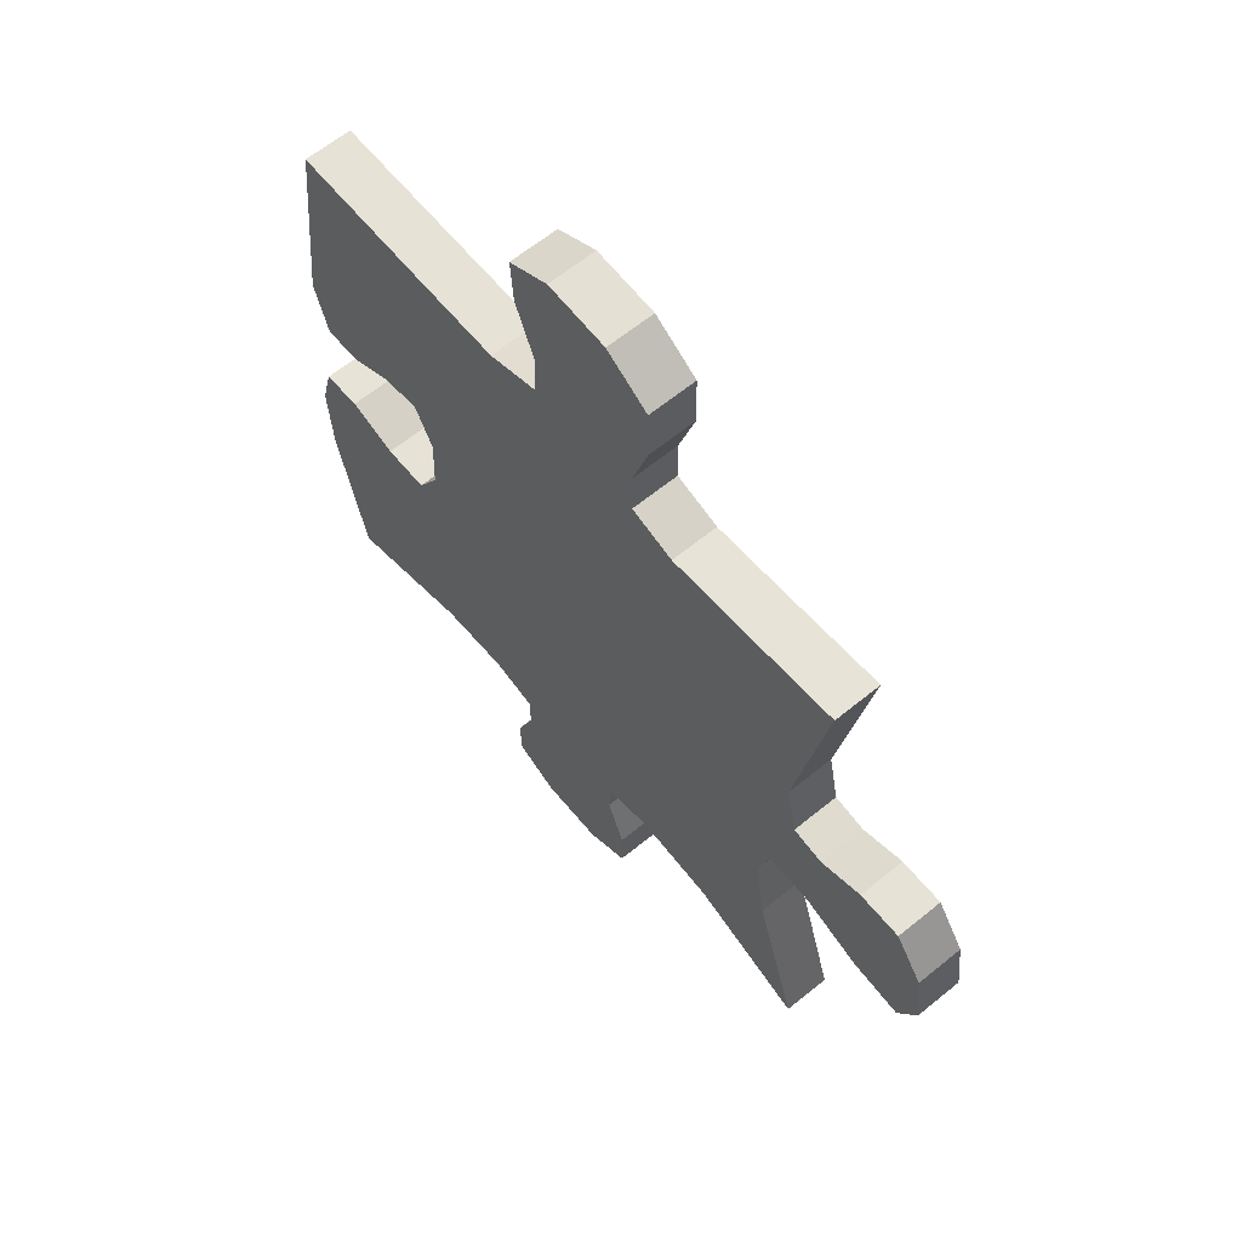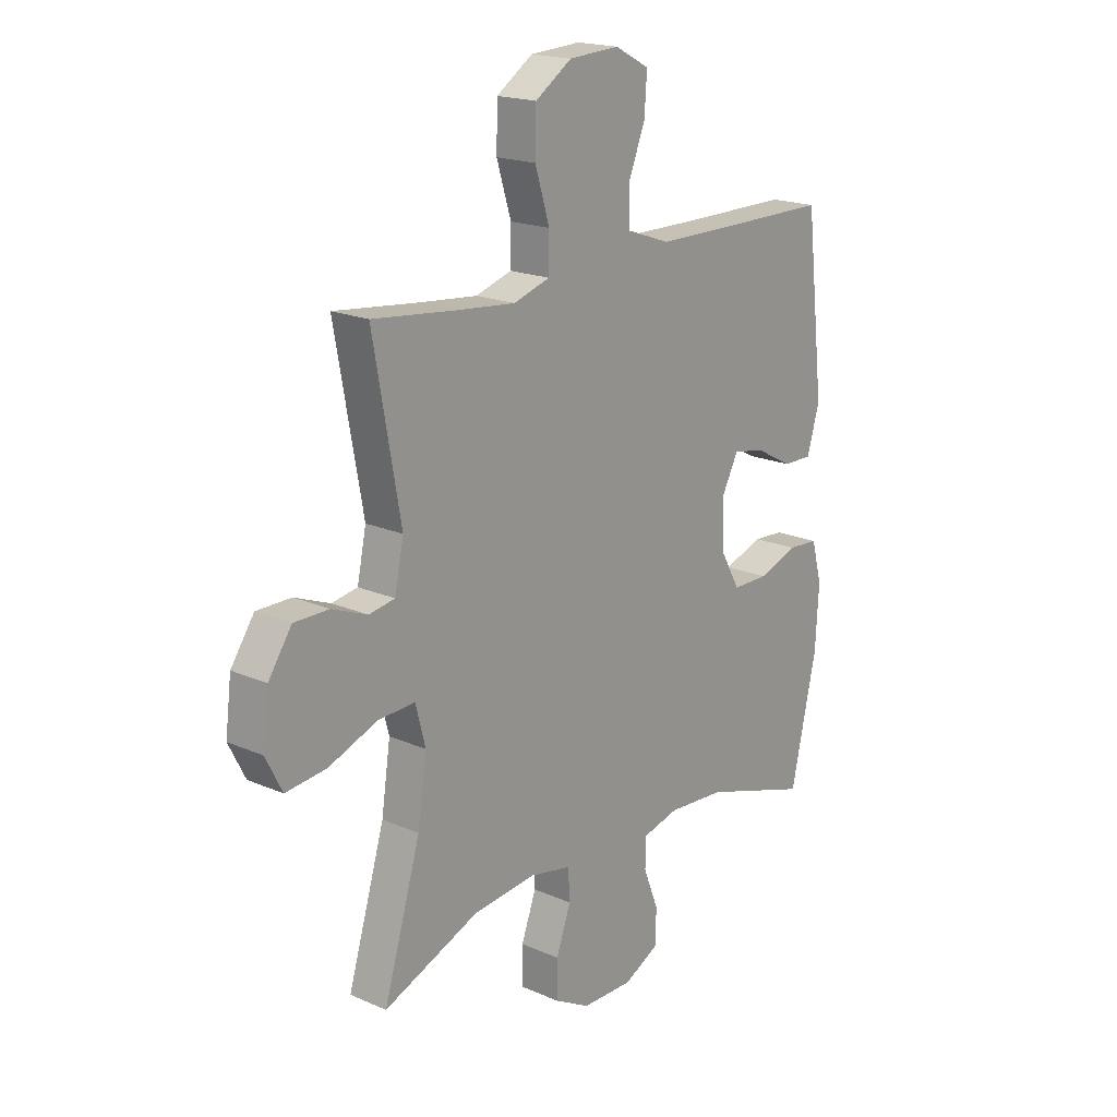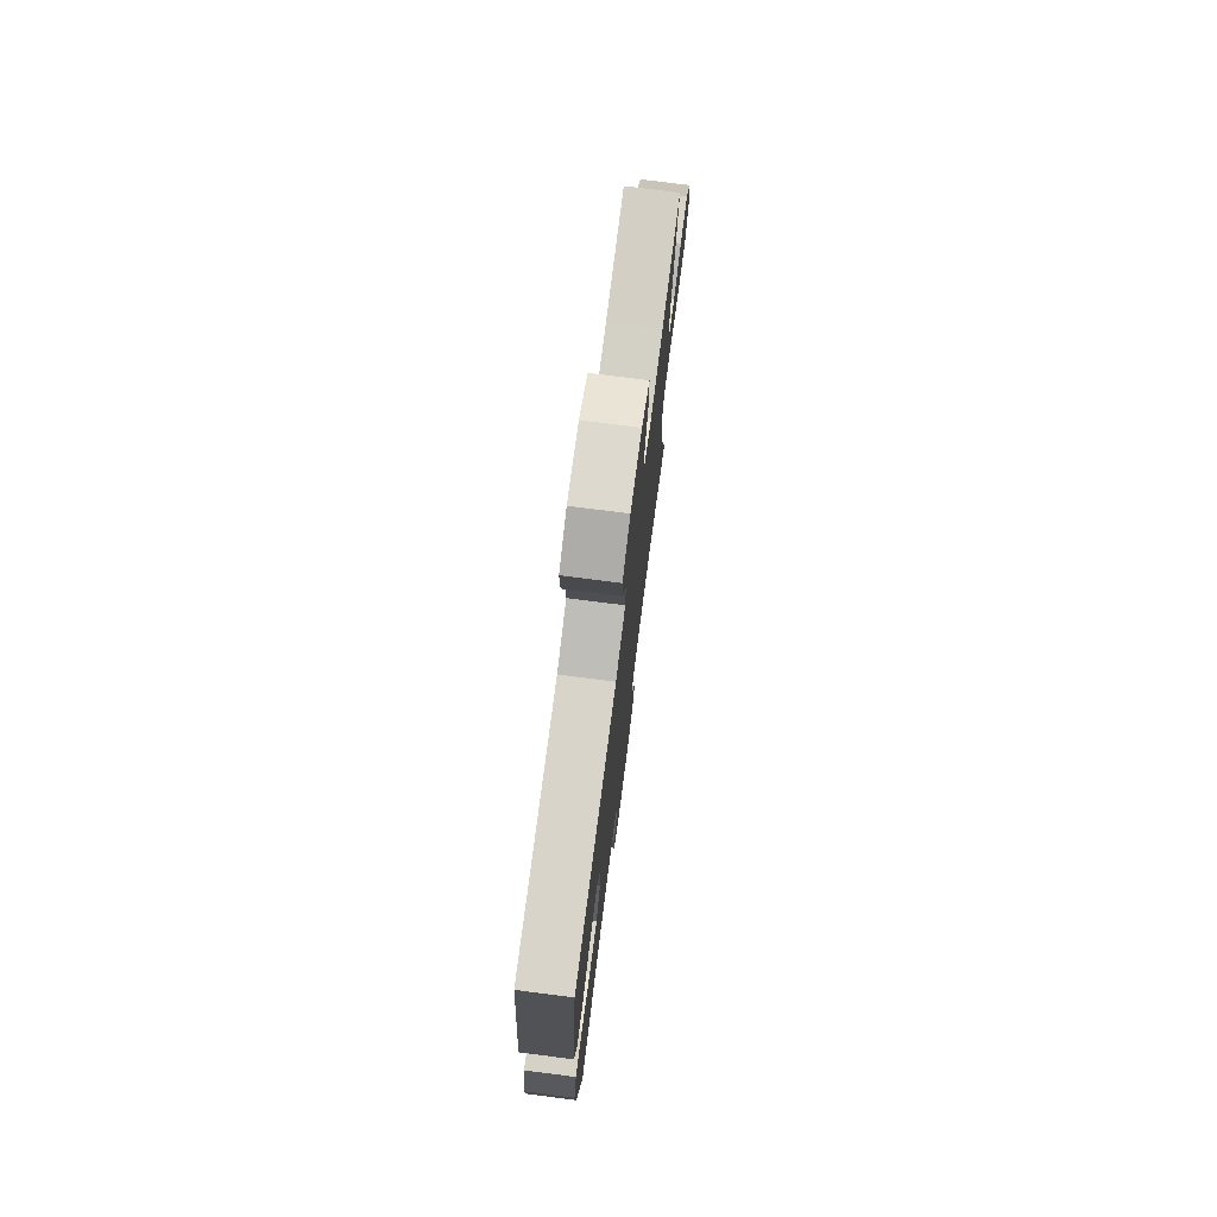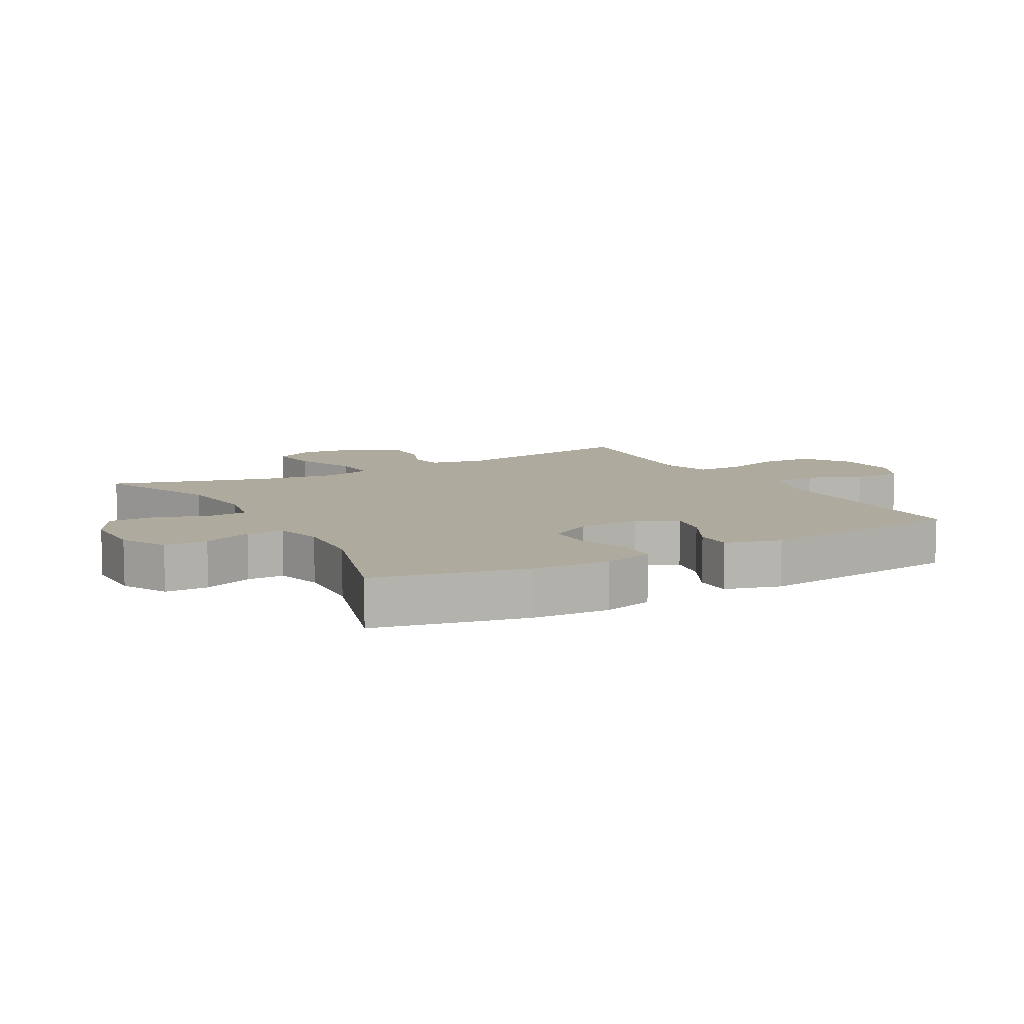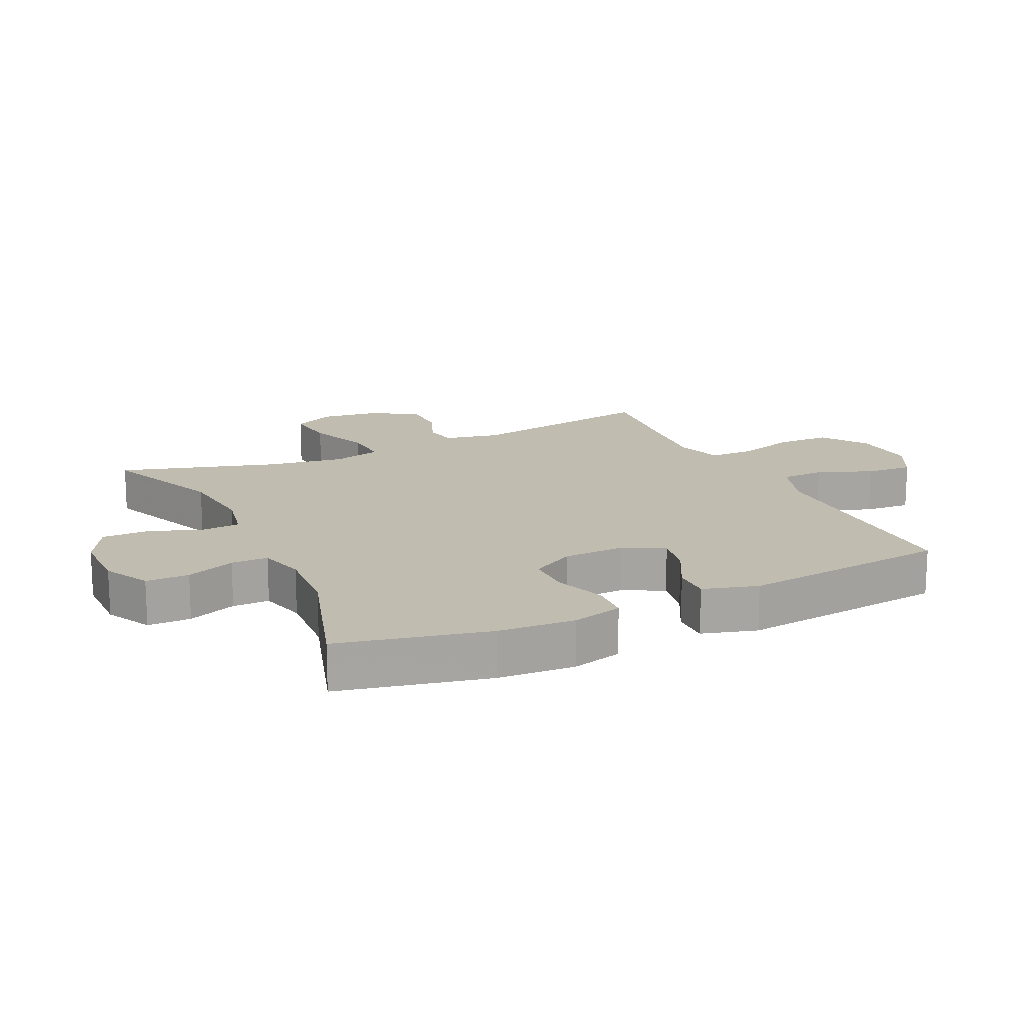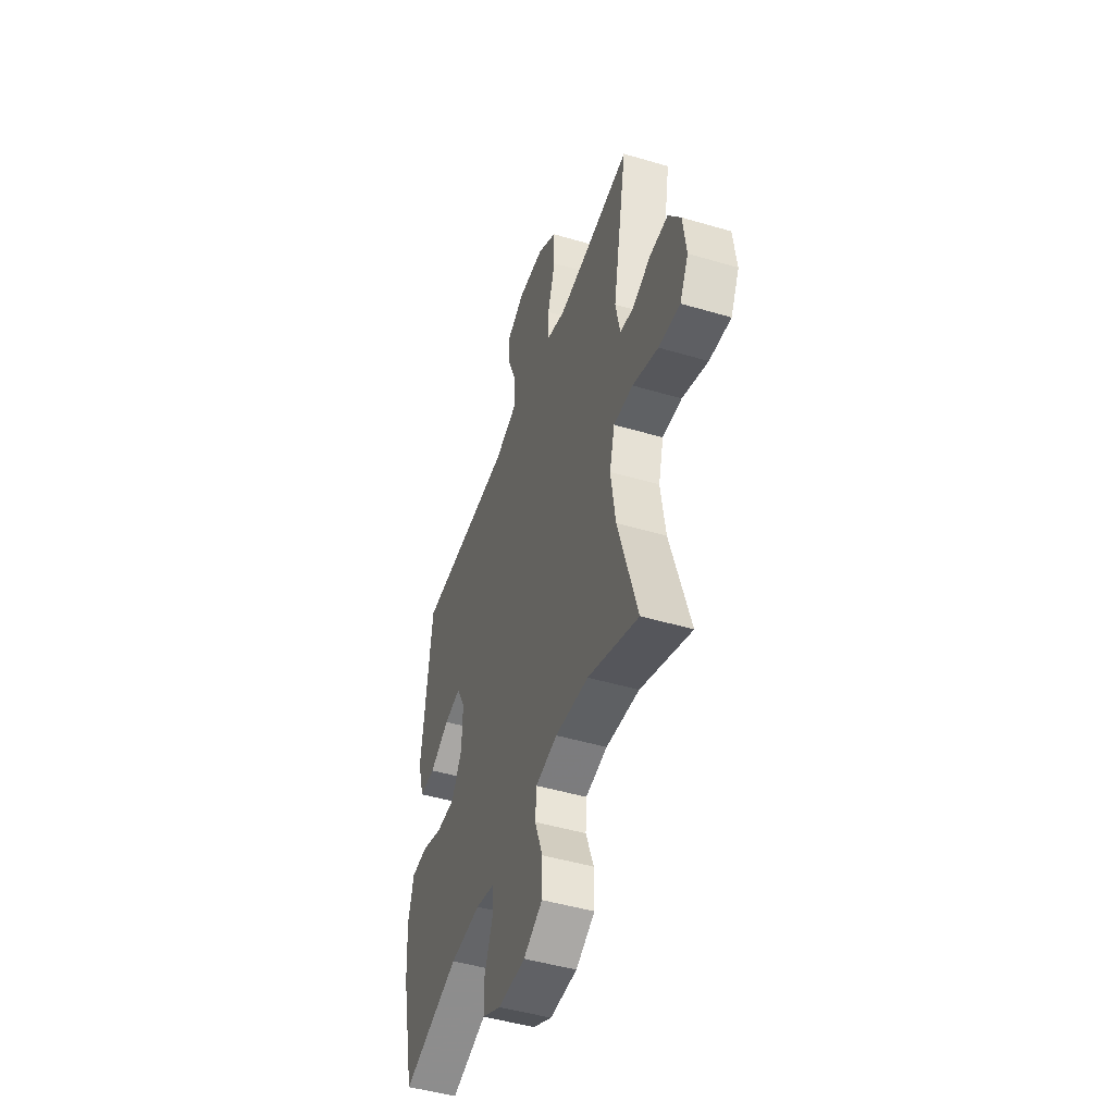
<metadata>
{"format":"obj","ext":"obj","renderer":"f3d","projection":"perspective","resolution":1024,"background":"white","views":[{"elev":63.4,"azim":50.5,"up":"+Z"},{"elev":18.8,"azim":129.9,"up":"+Z"},{"elev":75.2,"azim":-82.7,"up":"+Z"},{"elev":9.2,"azim":-119.4,"up":"+Y"},{"elev":16.4,"azim":-115.4,"up":"+Y"},{"elev":-47.6,"azim":71.6,"up":"+Z"}]}
</metadata>
<code>
v 0.5 0.07 -0.5
v 0.307 0.07 -0.422
v 0.18 0.07 -0.409
v 0.097 0.07 -0.426
v 0.093 0.07 -0.487
v 0.123 0.07 -0.569
v 0.123 0.07 -0.643
v 0.051 0.07 -0.682
v -0.052 0.07 -0.683
v -0.124 0.07 -0.646
v -0.124 0.07 -0.578
v -0.094 0.07 -0.501
v -0.094 0.07 -0.443
v -0.168 0.07 -0.424
v -0.284 0.07 -0.432
v -0.5 0.07 -0.5
v -0.552 0.07 -0.266
v -0.559 0.07 -0.145
v -0.538 0.07 -0.066
v -0.476 0.07 -0.062
v -0.396 0.07 -0.09
v -0.324 0.07 -0.09
v -0.285 0.07 -0.021
v -0.282 0.07 0.075
v -0.315 0.07 0.138
v -0.379 0.07 0.126
v -0.454 0.07 0.086
v -0.513 0.07 0.085
v -0.538 0.07 0.171
v -0.5 0.07 0.5
v -0.259 0.07 0.5
v -0.126 0.07 0.501
v -0.04 0.07 0.531
v -0.037 0.07 0.6
v -0.071 0.07 0.686
v -0.076 0.07 0.76
v -0.007 0.07 0.796
v 0.094 0.07 0.79
v 0.167 0.07 0.741
v 0.169 0.07 0.657
v 0.14 0.07 0.563
v 0.141 0.07 0.493
v 0.214 0.07 0.47
v 0.328 0.07 0.481
v 0.5 0.07 0.5
v 0.445 0.07 0.195
v 0.463 0.07 0.108
v 0.515 0.07 0.099
v 0.586 0.07 0.127
v 0.656 0.07 0.127
v 0.703 0.07 0.058
v 0.715 0.07 -0.039
v 0.682 0.07 -0.104
v 0.6 0.07 -0.095
v 0.502 0.07 -0.057
v 0.428 0.07 -0.054
v 0.408 0.07 -0.13
v 0.426 0.07 -0.252
v 0.5 0 -0.5
v 0.307 0 -0.422
v 0.18 0 -0.409
v 0.097 0 -0.426
v 0.093 0 -0.487
v 0.123 0 -0.569
v 0.123 0 -0.643
v 0.051 0 -0.682
v -0.052 0 -0.683
v -0.124 0 -0.646
v -0.124 0 -0.578
v -0.094 0 -0.501
v -0.094 0 -0.443
v -0.168 0 -0.424
v -0.284 0 -0.432
v -0.5 0 -0.5
v -0.552 0 -0.266
v -0.559 0 -0.145
v -0.538 0 -0.066
v -0.476 0 -0.062
v -0.396 0 -0.09
v -0.324 0 -0.09
v -0.285 0 -0.021
v -0.282 0 0.075
v -0.315 0 0.138
v -0.379 0 0.126
v -0.454 0 0.086
v -0.513 0 0.085
v -0.538 0 0.171
v -0.5 0 0.5
v -0.259 0 0.5
v -0.126 0 0.501
v -0.04 0 0.531
v -0.037 0 0.6
v -0.071 0 0.686
v -0.076 0 0.76
v -0.007 0 0.796
v 0.094 0 0.79
v 0.167 0 0.741
v 0.169 0 0.657
v 0.14 0 0.563
v 0.141 0 0.493
v 0.214 0 0.47
v 0.328 0 0.481
v 0.5 0 0.5
v 0.445 0 0.195
v 0.463 0 0.108
v 0.515 0 0.099
v 0.586 0 0.127
v 0.656 0 0.127
v 0.703 0 0.058
v 0.715 0 -0.039
v 0.682 0 -0.104
v 0.6 0 -0.095
v 0.502 0 -0.057
v 0.428 0 -0.054
v 0.408 0 -0.13
v 0.426 0 -0.252
f 52 53 54 55
f 52 55 56
f 51 52 56
f 48 49 50 51
f 47 48 51 56
f 46 47 56 57
f 44 45 46
f 43 44 46 57
f 38 39 40 41
f 38 41 42
f 37 38 42
f 34 35 36 37
f 33 34 37 42
f 32 33 42 43
f 28 29 30 31
f 26 27 28 31
f 25 26 31 32
f 24 25 32 43
f 18 19 20 21
f 18 21 22
f 15 16 17 18
f 14 15 18 22
f 13 14 22 23
f 9 10 11 12
f 9 12 13
f 8 9 13
f 5 6 7 8
f 4 5 8 13
f 3 4 13 23
f 58 1 2
f 24 43 57 58
f 23 24 58
f 2 3 23 58
f 113 112 111 110
f 114 113 110
f 114 110 109
f 109 108 107 106
f 114 109 106 105
f 115 114 105 104
f 104 103 102
f 115 104 102 101
f 99 98 97 96
f 100 99 96
f 100 96 95
f 95 94 93 92
f 100 95 92 91
f 101 100 91 90
f 89 88 87 86
f 89 86 85 84
f 90 89 84 83
f 101 90 83 82
f 79 78 77 76
f 80 79 76
f 76 75 74 73
f 80 76 73 72
f 81 80 72 71
f 70 69 68 67
f 71 70 67
f 71 67 66
f 66 65 64 63
f 71 66 63 62
f 81 71 62 61
f 60 59 116
f 116 115 101 82
f 116 82 81
f 116 81 61 60
f 1 59 60 2
f 2 60 61 3
f 3 61 62 4
f 4 62 63 5
f 5 63 64 6
f 6 64 65 7
f 7 65 66 8
f 8 66 67 9
f 9 67 68 10
f 10 68 69 11
f 11 69 70 12
f 12 70 71 13
f 13 71 72 14
f 14 72 73 15
f 15 73 74 16
f 16 74 75 17
f 17 75 76 18
f 18 76 77 19
f 19 77 78 20
f 20 78 79 21
f 21 79 80 22
f 22 80 81 23
f 23 81 82 24
f 24 82 83 25
f 25 83 84 26
f 26 84 85 27
f 27 85 86 28
f 28 86 87 29
f 29 87 88 30
f 30 88 89 31
f 31 89 90 32
f 32 90 91 33
f 33 91 92 34
f 34 92 93 35
f 35 93 94 36
f 36 94 95 37
f 37 95 96 38
f 38 96 97 39
f 39 97 98 40
f 40 98 99 41
f 41 99 100 42
f 42 100 101 43
f 43 101 102 44
f 44 102 103 45
f 45 103 104 46
f 46 104 105 47
f 47 105 106 48
f 48 106 107 49
f 49 107 108 50
f 50 108 109 51
f 51 109 110 52
f 52 110 111 53
f 53 111 112 54
f 54 112 113 55
f 55 113 114 56
f 56 114 115 57
f 57 115 116 58
f 58 116 59 1

</code>
